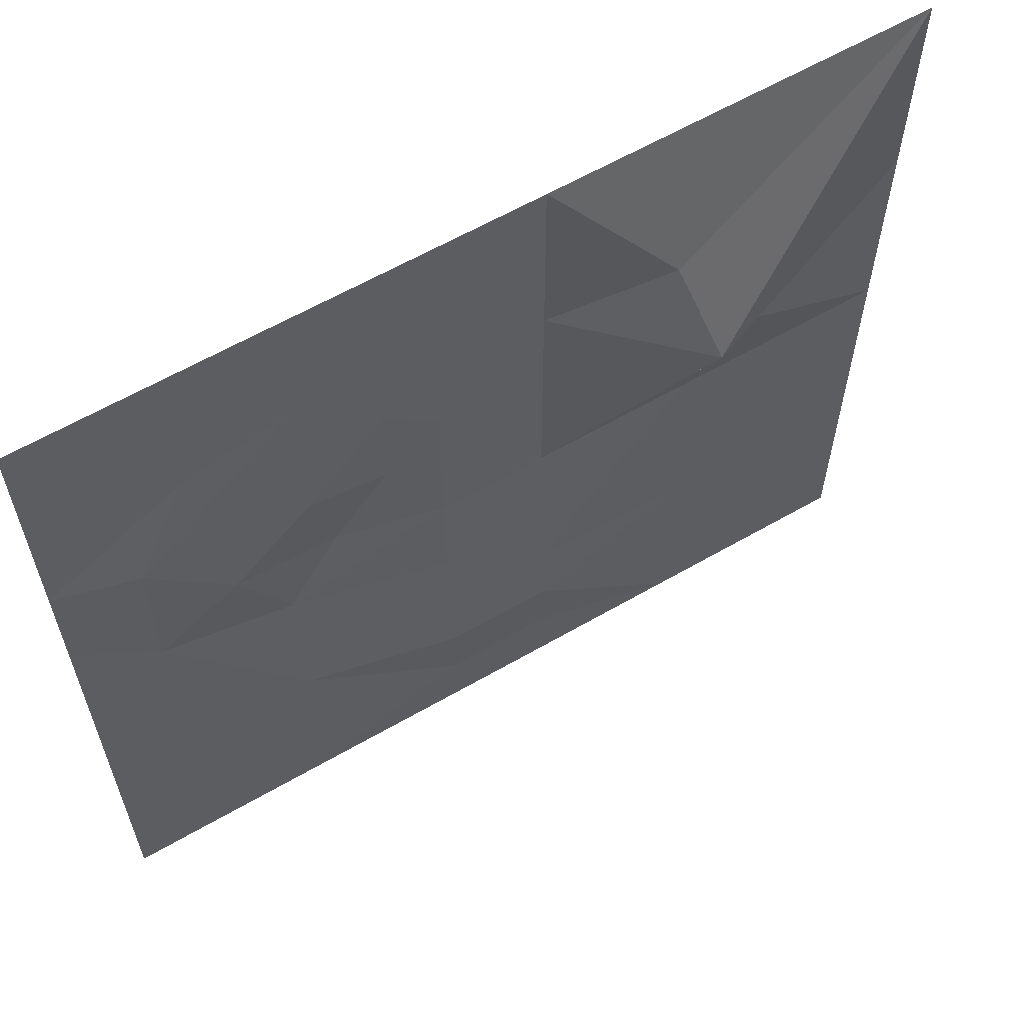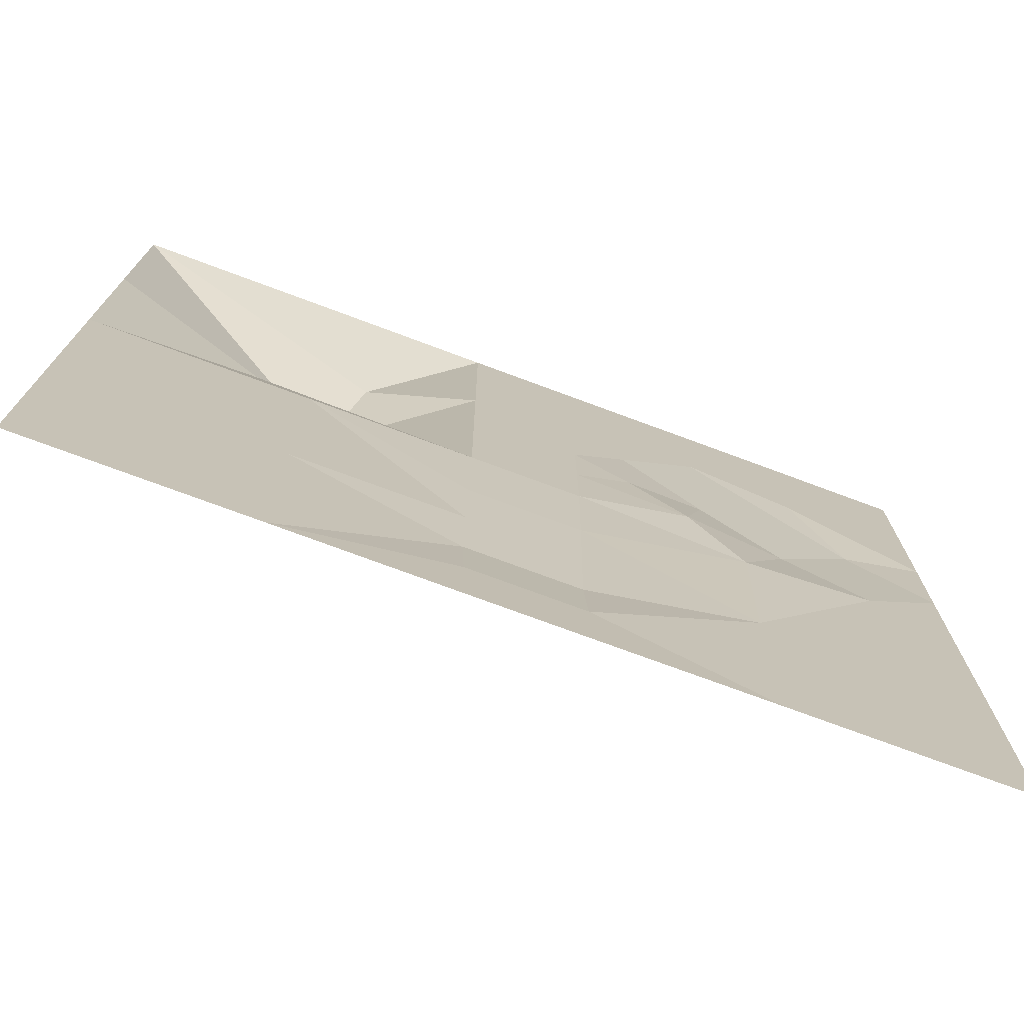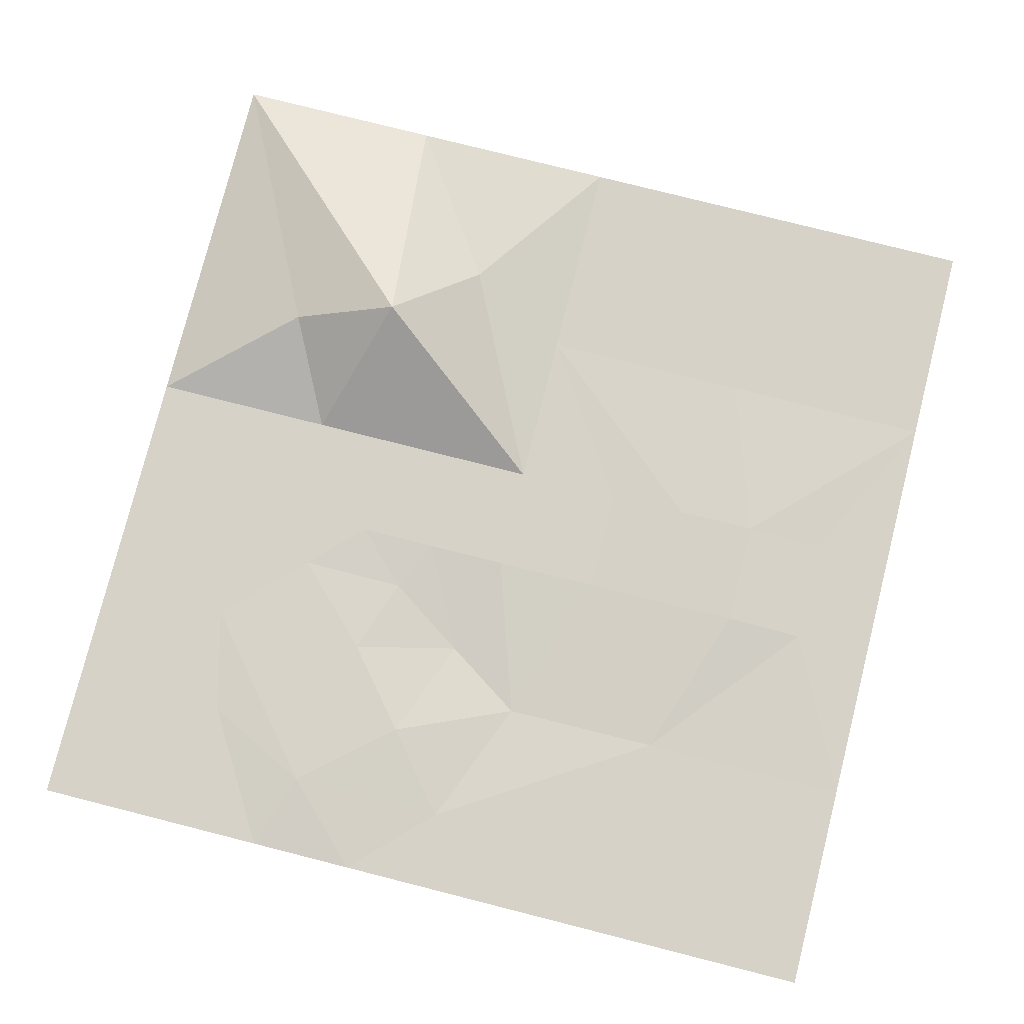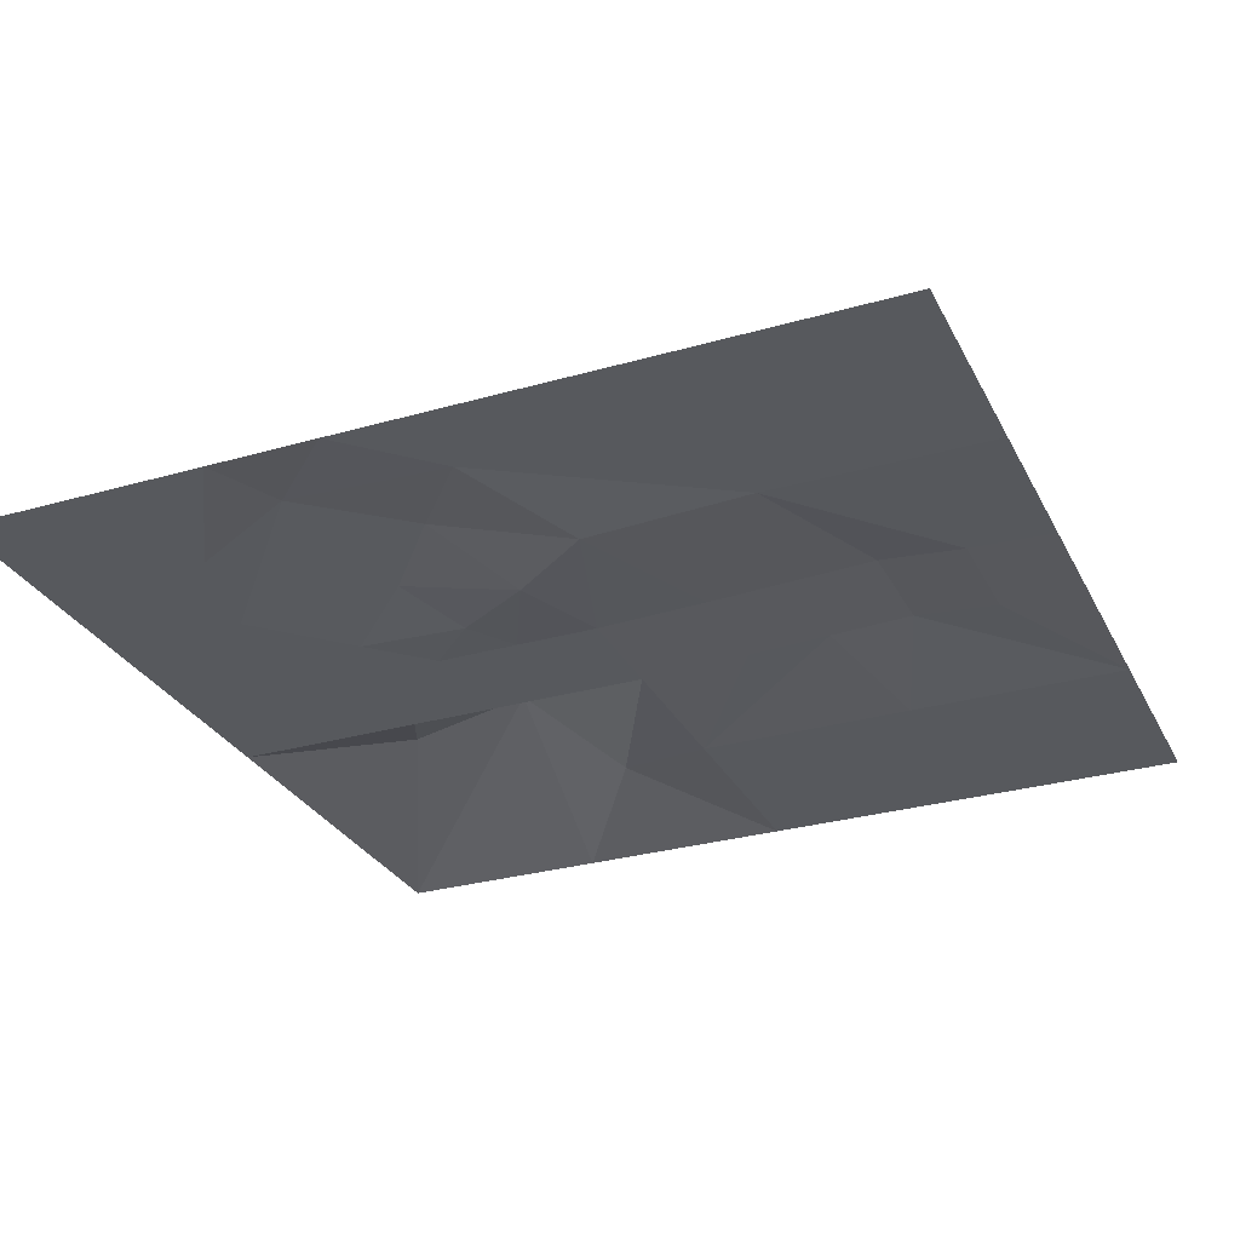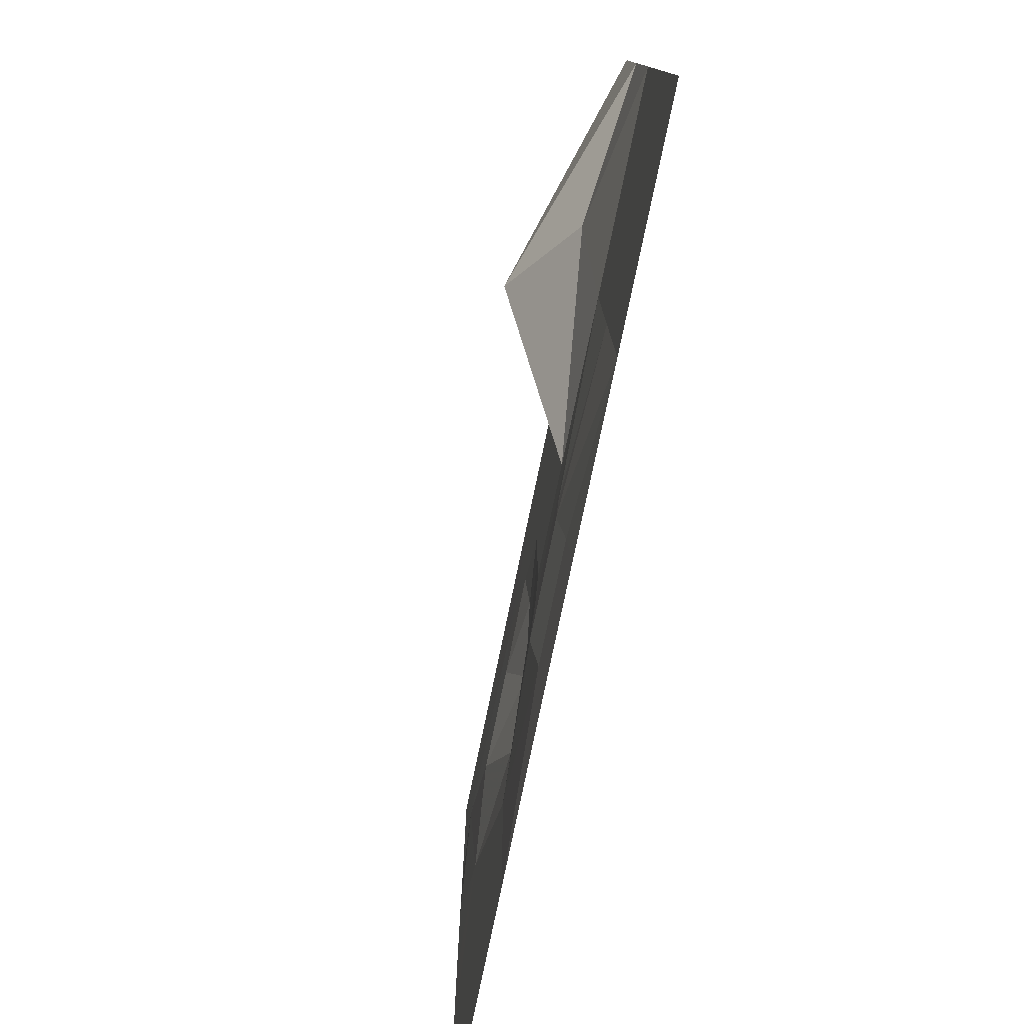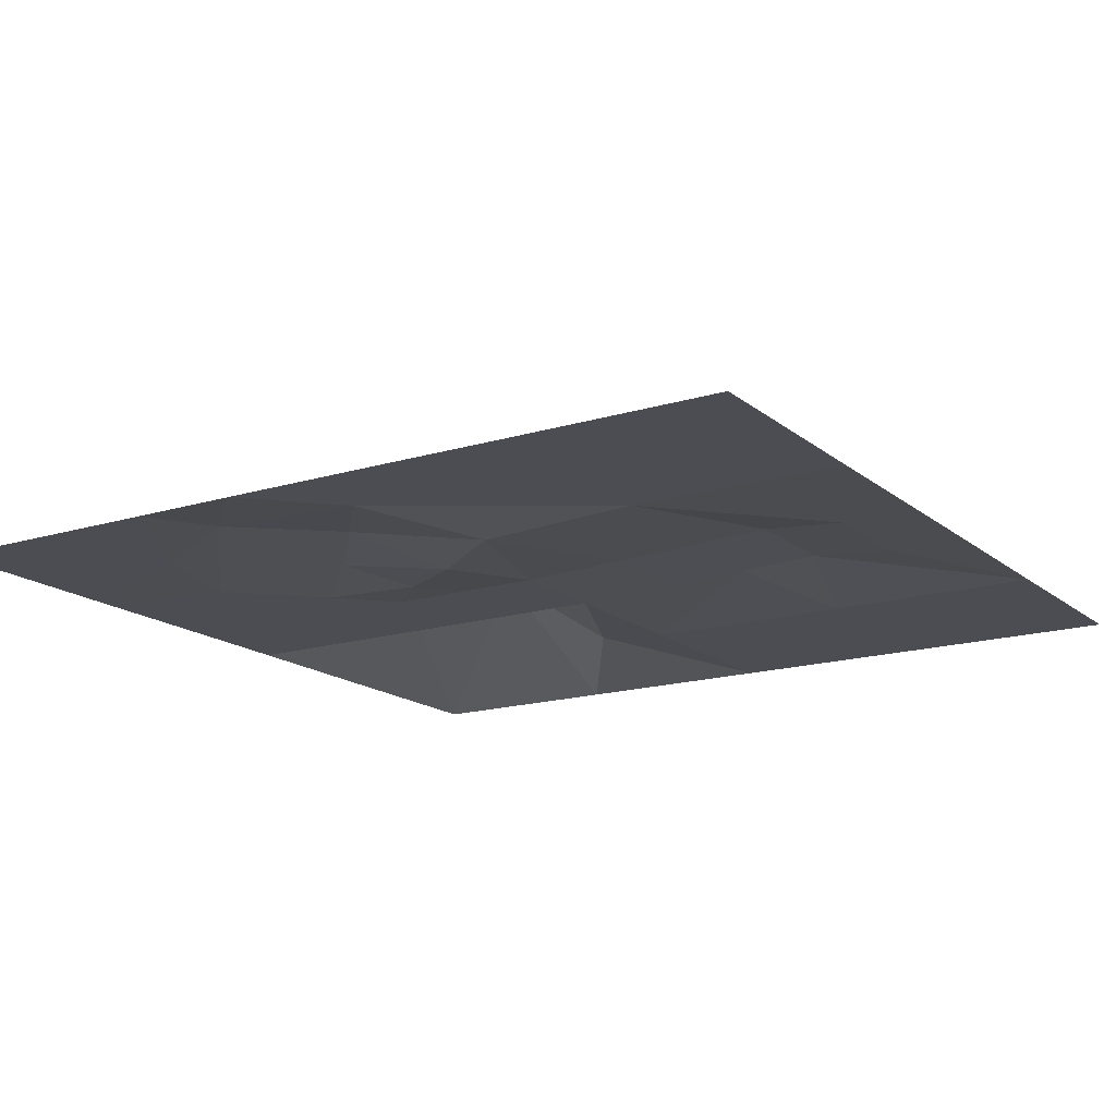
<metadata>
{"format":"obj","ext":"obj","renderer":"f3d","projection":"perspective","resolution":1024,"background":"white","views":[{"elev":61.8,"azim":-30.4,"up":"+Y"},{"elev":-74.7,"azim":159.6,"up":"+Y"},{"elev":78.1,"azim":-75.8,"up":"+Z"},{"elev":-29.3,"azim":-67.0,"up":"+Z"},{"elev":-79.0,"azim":78.2,"up":"+Y"},{"elev":-16.3,"azim":-57.7,"up":"+Z"}]}
</metadata>
<code>
o tiles3_40
v -0.256 2.048 0.002
v -0.512 1.792 0.002
v 0.256 2.048 0.002
v 0.256 1.664 0.002
v 0.256 1.152 0.002
v -0.512 1.024 0.002
v 0.256 0.768 0.002
v -0.256 0.768 0.002
v 0.256 0.384 0.002
v -0.256 0.384 0.002
v 0.256 0 0.002
v -0.256 0 0.002
v 0.256 -0.512 0.018
v -0.256 -0.512 0.018
v 0.256 -0.896 0.034
v -0.256 -0.896 0.034
v 0.256 -1.28 0.05
v -0.256 -1.28 0.05
v 0.256 -1.664 0.018
v -0.256 -1.664 0.018
v 0.256 -2.048 0.002
v -0.256 -2.048 0.002
v -0.896 1.408 0.002
v -0.896 0.64 0.018
v -1.28 1.088 0.018
v -1.28 0.32 0.034
v -1.664 0.768 0.034
v -1.664 0 0.002
v -2.048 0.384 0.002
v -2.048 -0.384 0.002
v -2.048 0.896 0.001
v -1.408 1.28 0.001
v -1.024 2.048 0.001
v -2.048 2.048 0.001
v -0.512 0.512 -0.017
v -0.768 0.128 -0.049
v -1.024 -0.256 -0.033
v -1.024 -1.024 0.001
v -1.024 -2.048 0.001
v -2.048 -1.024 0.001
v -2.048 -2.048 0.001
v 0.768 1.408 0.209
v 0.896 0.896 0.401
v 1.024 0 0.001
v 1.28 0.512 0.113
v 2.048 0 0.001
v 2.048 1.024 0.001
v 2.048 2.048 0.001
v 1.024 2.048 0.001
v 1.024 -1.024 0.001
v 1.024 -2.048 0.001
v 2.048 -2.048 0.001
v 2.048 -1.024 0.001
f 2 1 3
f 3 4 2
f 2 4 5
f 5 6 2
f 6 5 7
f 7 8 6
f 8 7 9
f 9 10 8
f 10 9 11
f 11 12 10
f 12 11 13
f 13 14 12
f 14 13 15
f 15 16 14
f 16 15 17
f 17 18 16
f 18 17 19
f 19 20 18
f 20 19 21
f 21 22 20
f 2 6 23
f 23 6 24
f 24 25 23
f 25 24 26
f 26 27 25
f 27 26 28
f 28 29 27
f 29 28 30
f 27 29 31
f 27 25 32
f 32 25 23
f 2 1 33
f 33 2 23
f 23 33 32
f 32 33 34
f 34 31 32
f 31 32 27
f 6 8 35
f 35 24 6
f 35 24 36
f 36 26 37
f 26 36 24
f 37 26 28
f 28 37 38
f 8 35 10
f 10 35 36
f 36 36 10
f 36 10 12
f 12 36 37
f 37 12 14
f 14 37 38
f 38 14 16
f 38 16 18
f 38 20 18
f 20 38 39
f 39 20 22
f 28 38 40
f 40 30 28
f 40 38 39
f 39 41 40
f 3 4 42
f 42 4 5
f 5 7 43
f 43 7 9
f 43 9 11
f 11 13 44
f 43 11 45
f 45 11 44
f 44 46 45
f 45 46 47
f 47 45 43
f 43 47 48
f 48 43 42
f 42 5 43
f 48 42 49
f 49 42 3
f 44 13 15
f 15 44 50
f 50 15 17
f 17 50 51
f 51 17 19
f 19 51 21
f 50 51 52
f 52 53 50
f 53 50 44
f 44 46 53

</code>
